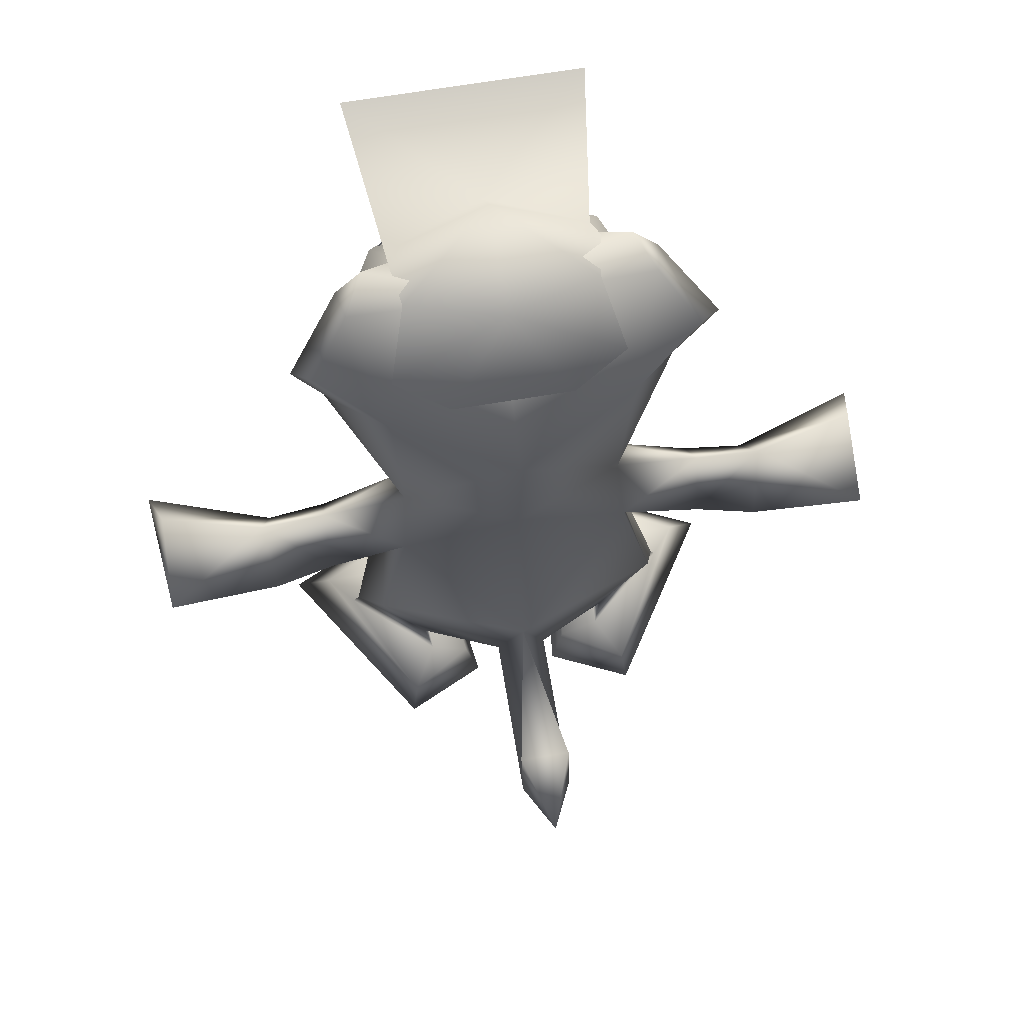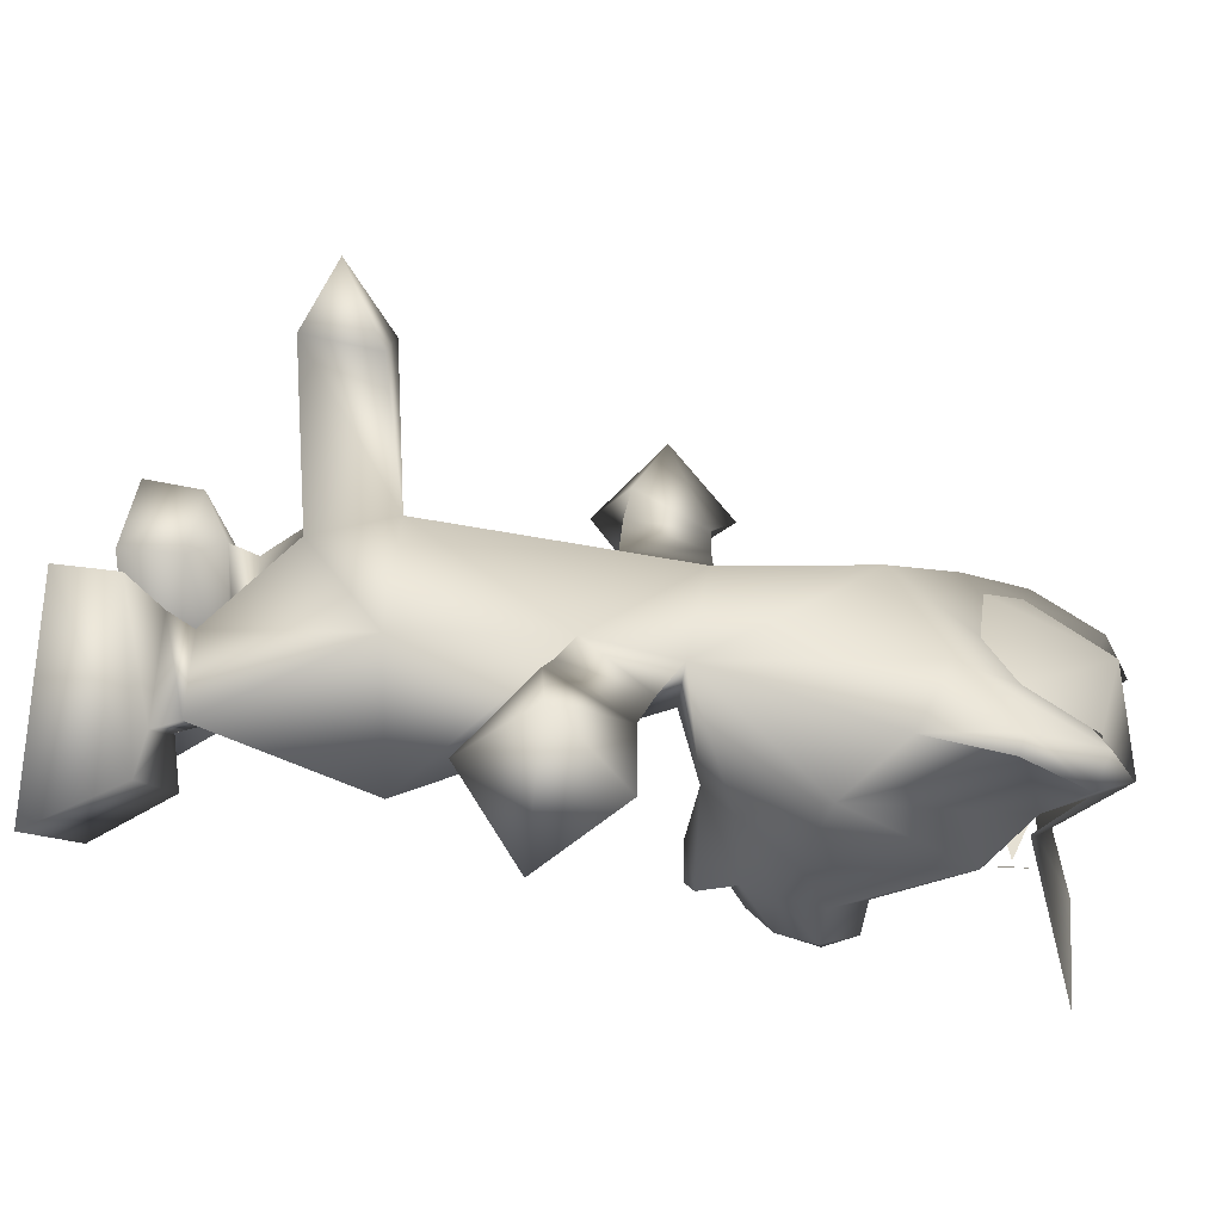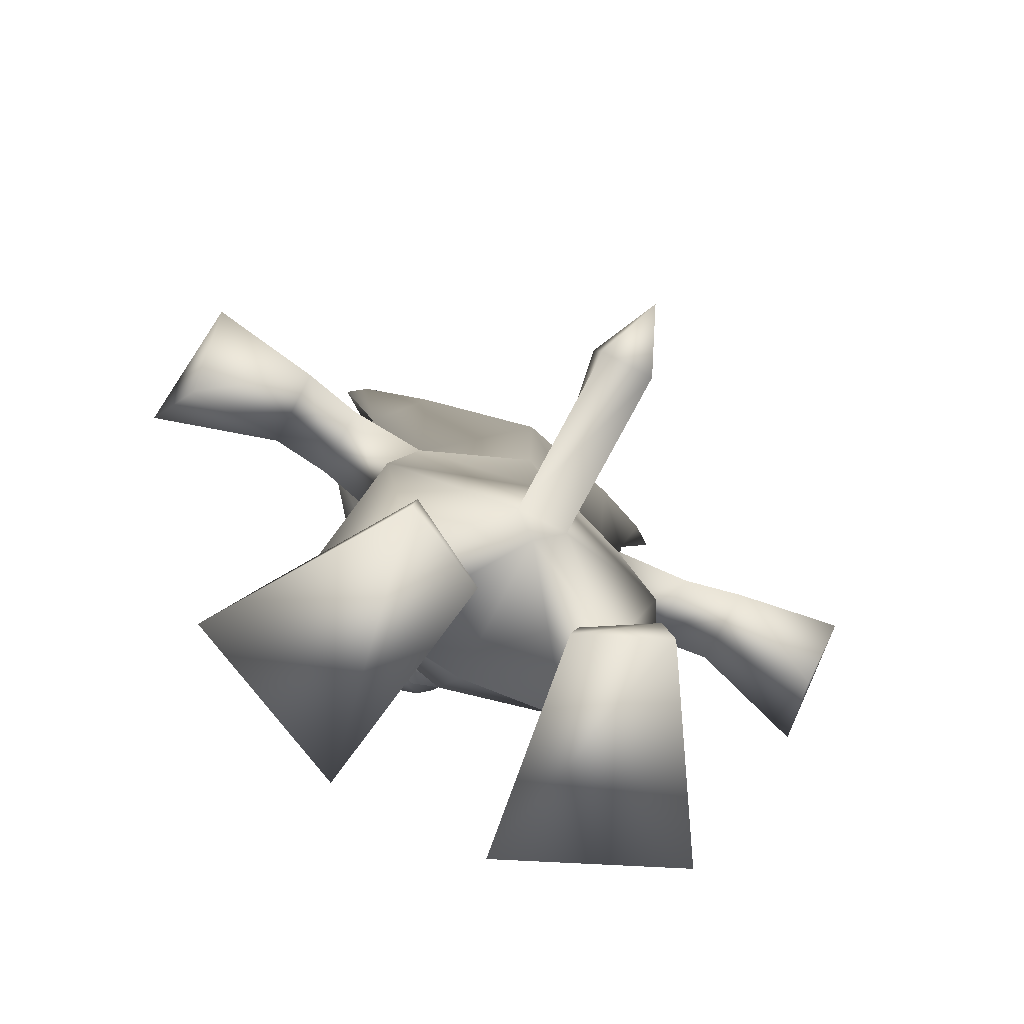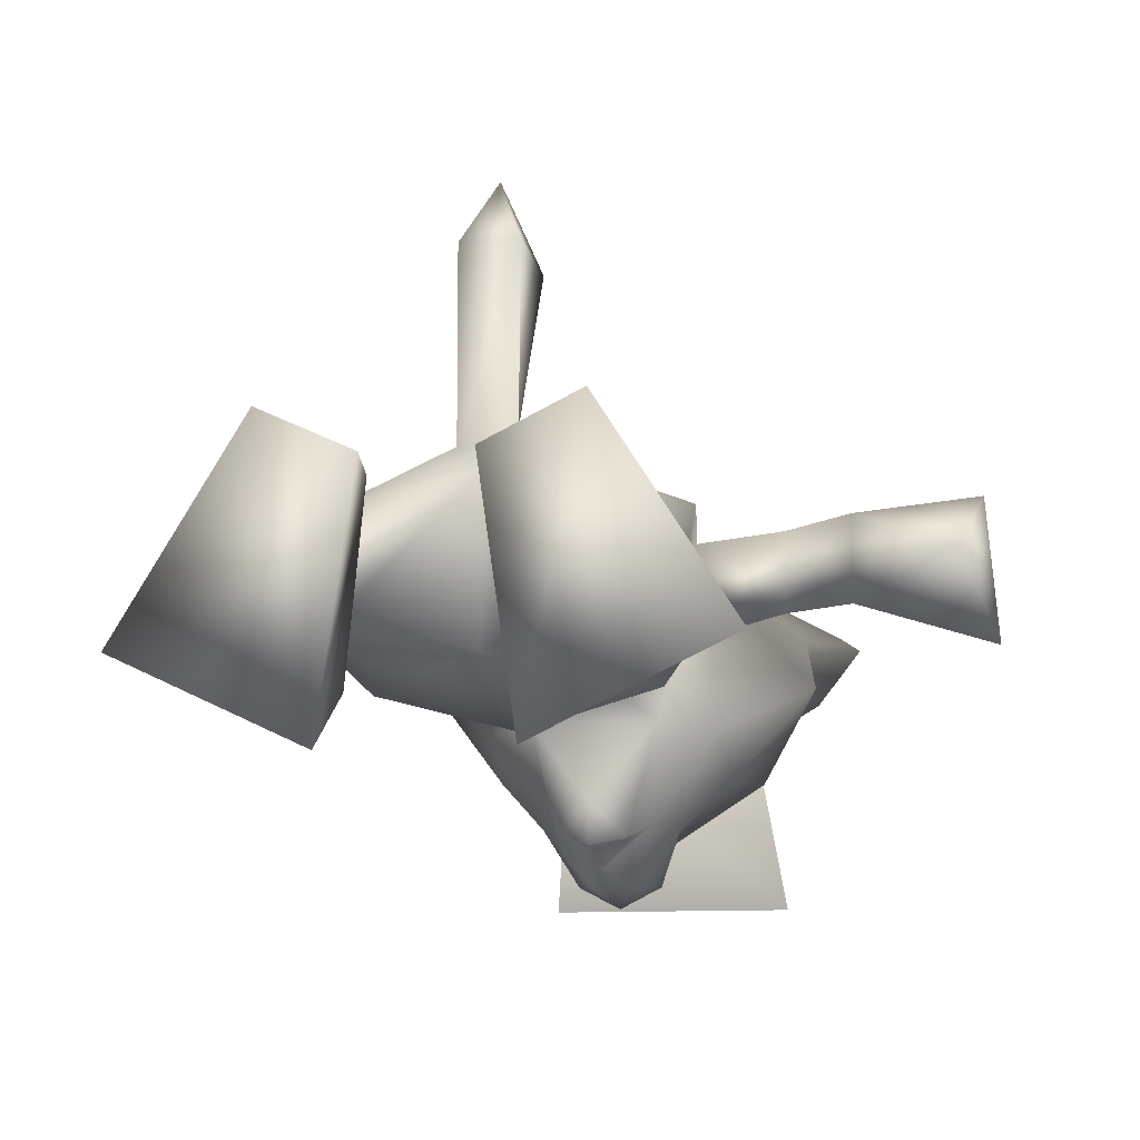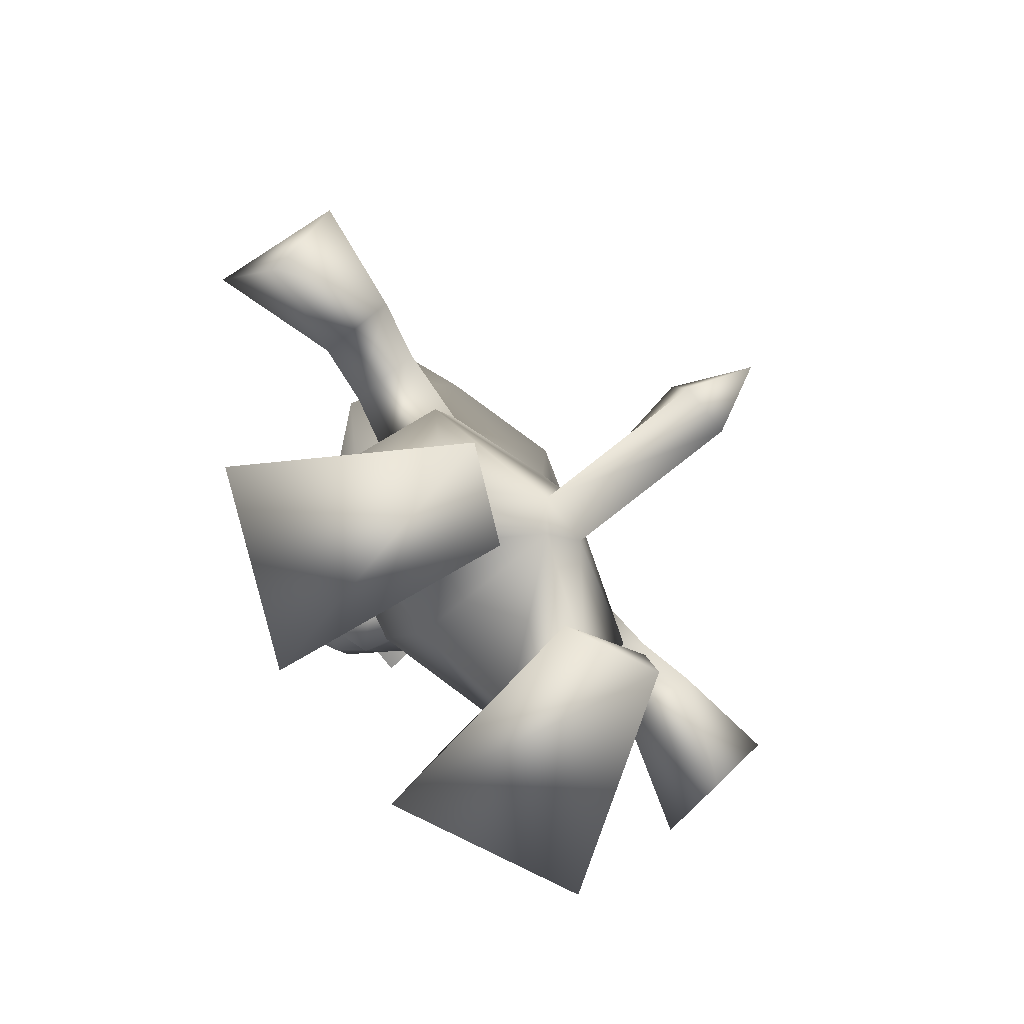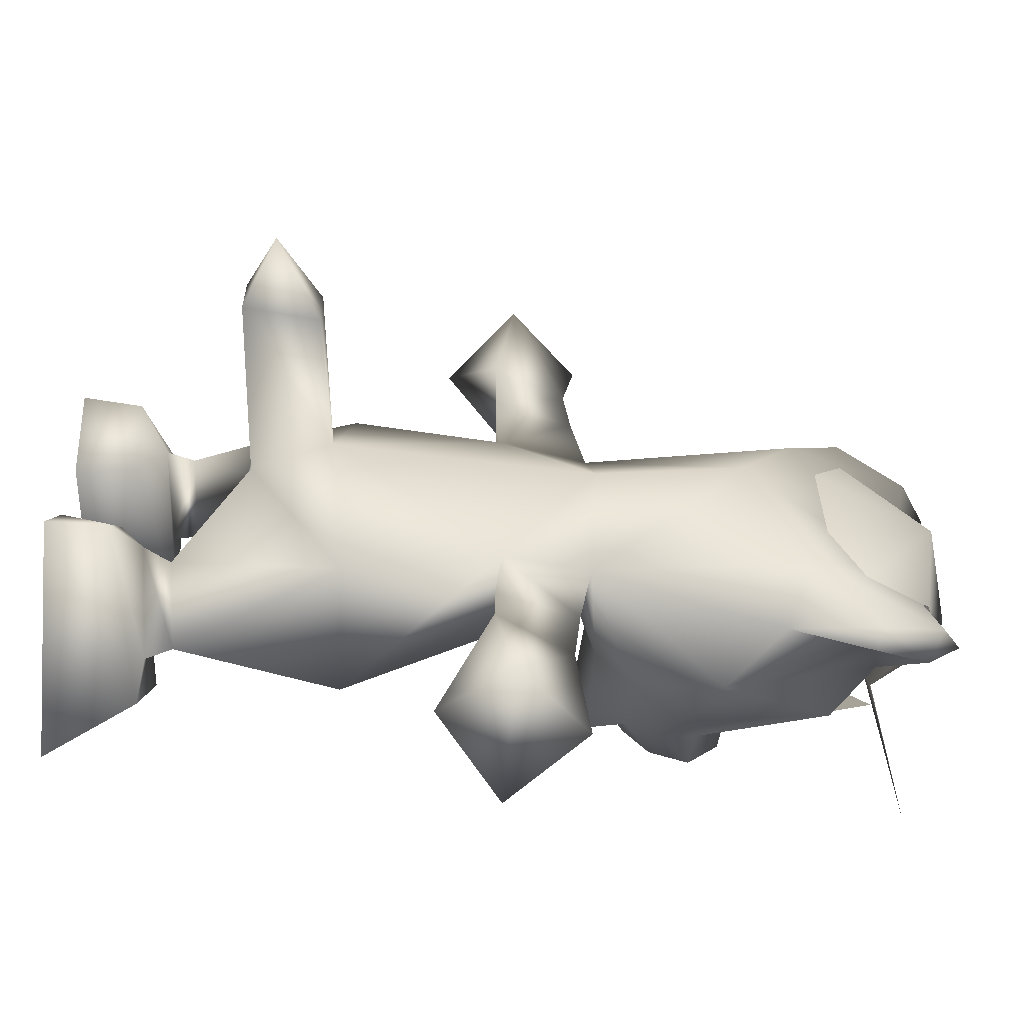
<metadata>
{"format":"obj","ext":"obj","renderer":"f3d","projection":"perspective","resolution":1024,"background":"white","views":[{"elev":68.0,"azim":-9.5,"up":"+Y"},{"elev":17.6,"azim":97.9,"up":"+Z"},{"elev":-75.8,"azim":-27.7,"up":"+Y"},{"elev":-9.3,"azim":15.2,"up":"+Z"},{"elev":-79.6,"azim":-51.6,"up":"+Y"},{"elev":28.6,"azim":89.8,"up":"+Z"}]}
</metadata>
<code>
o Objecttimberdancer
v -13 13 -22
v -32 13 -13
v -16 13 -13
v -28 14 -8
v -19 9 9
v 27 18 -7
v 28 14 -8
v 15 17 -12
v 16 17 1
v 17 78 -6e-06
v 28 97 -13
v -9 79 -19
v 18 119 -10
v 25 106 -5
v 16 84 -20
v -16 84 -20
v -28 97 -13
v -17 114 -25
v -16 17 1
v -19 41 -19
v 4 28 10
v -30 64 4
v 30 76 -6e-06
v 30 64 4
v 30 64 -7
v -30 76 -6e-06
v -39 64 -6
v -30 64 -7
v 23 127 -12
v -18 119 -10
v -23 127 -12
v 3 88 -41
v 9 113 2
v 17 118 -1
v 0 130 -3
v 14 128 -8
v -14 128 -8
v -17 118 -1
v -9 113 2
v -20 1e-06 10
v -7 0 4
v 0 76 -30
v -6 95 -36
v -6 94 -41
v -17 92 -26
v -5 78 -35
v 38 -1e-06 -18
v 9 79 -19
v 15 129 -14
v -15 130 -13
v 0 124 -9
v 22 129 -7
v -18 110 2
v 0 101 8
v 13 121 -19
v 4 28 36
v -4 28 36
v -4 39 34
v 39 64 6
v 56 67 8
v 40 75 -6e-06
v 55 77 -3
v 39 64 -6
v 54 56 -4e-06
v 0 33 45
v 4 39 34
v -40 75 -6e-06
v -56 67 8
v -39 64 6
v -55 77 -3
v -58 65 -12
v -54 56 -3
v 58 65 -12
v 15 120 -21
v 0 133 -19
v -15 120 -21
v 19 132 -12
v -31 118 -5
v -25 106 -5
v 28 119 -3
v 31 118 -5
v 11 121 -27
v 16 114 -25
v 1 118 -31
v -28 119 -3
v -22 129 -7
v -19 132 -12
v -1 118 -31
v -16 114 -25
v -11 121 -27
v -12 -2e-06 -30
v -9 9 3
v -38 -1e-06 -18
v 12 -2e-06 -30
v 7 0 4
v 20 1e-06 10
v 15 13 3
v 9 9 3
v 19 9 9
v 32 13 -13
v 16 13 -13
v 13 13 -22
v 0 27 7
v -23 42 4
v 18 65 3
v -4 28 10
v -27 18 -7
v -15 13 3
v 18 110 2
v -13 121 -19
v 23 42 4
v 0 40 12
v 0 79 7
v -18 65 3
v 0 25 -16
v -15 17 -12
v 0 42 -24
v 18 64 -10
v 19 41 -19
v -18 64 -10
v -17 78 -6e-06
v 0 64 -16
v 0 75 -12
v 5 78 -35
v 0 76 -36
v 0 82 -36
v 7 84 -33
v 0 84 -39
v 10 89 -33
v -7 84 -33
v -10 89 -33
v -3 88 -41
v 17 114 -25
v 0 114 -32
v 0 100 -37
v 0 99 -42
v 0 94 -44
v 6 94 -41
v 6 95 -36
v 17 92 -26
v 0 121 -27
v -18 126 -43
v 18 126 -43
f 108 3 19
f 19 3 116
f 3 4 116
f 116 4 107
f 4 108 107
f 1 2 3
f 3 2 4
f 2 5 4
f 92 1 108
f 5 92 108
f 108 1 3
f 4 5 108
f 6 97 7
f 6 7 8
f 8 7 101
f 8 101 9
f 9 101 97
f 14 10 11
f 11 10 15
f 15 10 48
f 10 123 48
f 12 123 121
f 12 121 16
f 16 121 17
f 17 121 79
f 55 13 11
f 13 14 11
f 11 133 55
f 11 140 133
f 140 11 15
f 16 17 45
f 18 45 17
f 110 18 17
f 17 79 30
f 17 30 110
f 107 19 104
f 116 107 20
f 104 19 106
f 103 106 19
f 107 104 20
f 119 111 6
f 9 21 103
f 21 9 111
f 119 6 8
f 111 9 6
f 23 24 61
f 59 24 25
f 59 25 63
f 24 59 61
f 25 23 63
f 63 23 61
f 109 54 10
f 121 54 53
f 10 54 113
f 113 54 121
f 26 120 28
f 26 121 120
f 28 120 22
f 120 114 22
f 22 114 26
f 114 121 26
f 23 10 105
f 23 105 24
f 24 105 118
f 24 118 25
f 118 10 23
f 25 118 23
f 67 26 27
f 27 26 28
f 67 69 22
f 27 28 69
f 28 22 69
f 67 22 26
f 55 29 13
f 13 29 81
f 14 13 81
f 78 30 79
f 78 31 30
f 30 31 110
f 128 132 137
f 132 44 137
f 137 138 32
f 137 32 128
f 33 34 35
f 35 34 36
f 37 38 35
f 35 38 39
f 39 33 35
f 40 93 91
f 41 40 91
f 42 125 124
f 124 48 42
f 129 140 15
f 138 129 32
f 129 139 140
f 138 139 129
f 131 43 44
f 45 43 131
f 132 131 44
f 16 45 131
f 48 12 42
f 42 12 46
f 46 125 42
f 94 47 96
f 94 96 95
f 12 48 123
f 75 35 36
f 49 75 36
f 37 75 50
f 37 35 75
f 51 109 52
f 86 53 51
f 53 54 51
f 51 54 109
f 134 51 55
f 110 51 134
f 112 56 21
f 66 56 112
f 106 21 56
f 106 56 57
f 112 57 58
f 106 57 112
f 112 58 66
f 59 60 61
f 61 60 62
f 61 62 63
f 63 62 73
f 63 73 64
f 63 64 59
f 59 64 60
f 58 57 65
f 65 66 58
f 57 56 65
f 65 56 66
f 67 68 69
f 70 68 67
f 27 70 67
f 71 70 27
f 72 71 27
f 69 72 27
f 68 72 69
f 64 73 60
f 60 73 62
f 70 71 68
f 68 71 72
f 74 75 49
f 74 141 75
f 50 75 76
f 75 141 76
f 14 81 80
f 77 29 55
f 110 31 87
f 85 78 79
f 52 29 77
f 80 29 52
f 81 29 80
f 85 31 78
f 86 31 85
f 87 31 86
f 82 83 84
f 88 89 90
f 41 91 92
f 92 91 1
f 93 40 2
f 2 40 5
f 91 93 1
f 1 93 2
f 5 41 92
f 40 41 5
f 98 94 95
f 102 94 98
f 100 96 47
f 99 96 100
f 102 47 94
f 100 47 102
f 98 95 99
f 99 95 96
f 97 98 99
f 7 99 100
f 7 100 101
f 101 100 102
f 101 102 97
f 97 102 98
f 97 99 7
f 103 116 115
f 19 116 103
f 120 20 114
f 104 114 20
f 119 105 111
f 105 119 118
f 106 103 21
f 103 8 9
f 115 8 103
f 109 10 14
f 79 121 53
f 107 108 19
f 51 52 77
f 109 80 52
f 109 14 80
f 51 77 55
f 110 87 51
f 85 79 53
f 86 85 53
f 87 86 51
f 9 97 6
f 111 105 112
f 105 113 112
f 112 113 114
f 112 114 104
f 111 112 21
f 106 112 104
f 10 113 105
f 114 113 121
f 115 116 20
f 117 20 120
f 117 120 122
f 122 118 117
f 118 119 117
f 115 20 117
f 117 119 115
f 119 8 115
f 120 121 122
f 122 121 123
f 123 10 122
f 122 10 118
f 124 125 126
f 127 124 126
f 127 48 124
f 15 48 127
f 128 127 126
f 32 127 128
f 32 129 127
f 129 15 127
f 130 16 131
f 130 131 132
f 128 130 132
f 126 130 128
f 130 12 16
f 46 12 130
f 126 46 130
f 126 125 46
f 133 134 55
f 43 134 135
f 18 134 43
f 45 18 43
f 110 134 18
f 44 135 136
f 43 135 44
f 44 136 137
f 137 136 138
f 138 135 139
f 136 135 138
f 139 133 140
f 139 134 133
f 135 134 139
f 141 142 76
f 74 143 141
f 143 142 141

</code>
